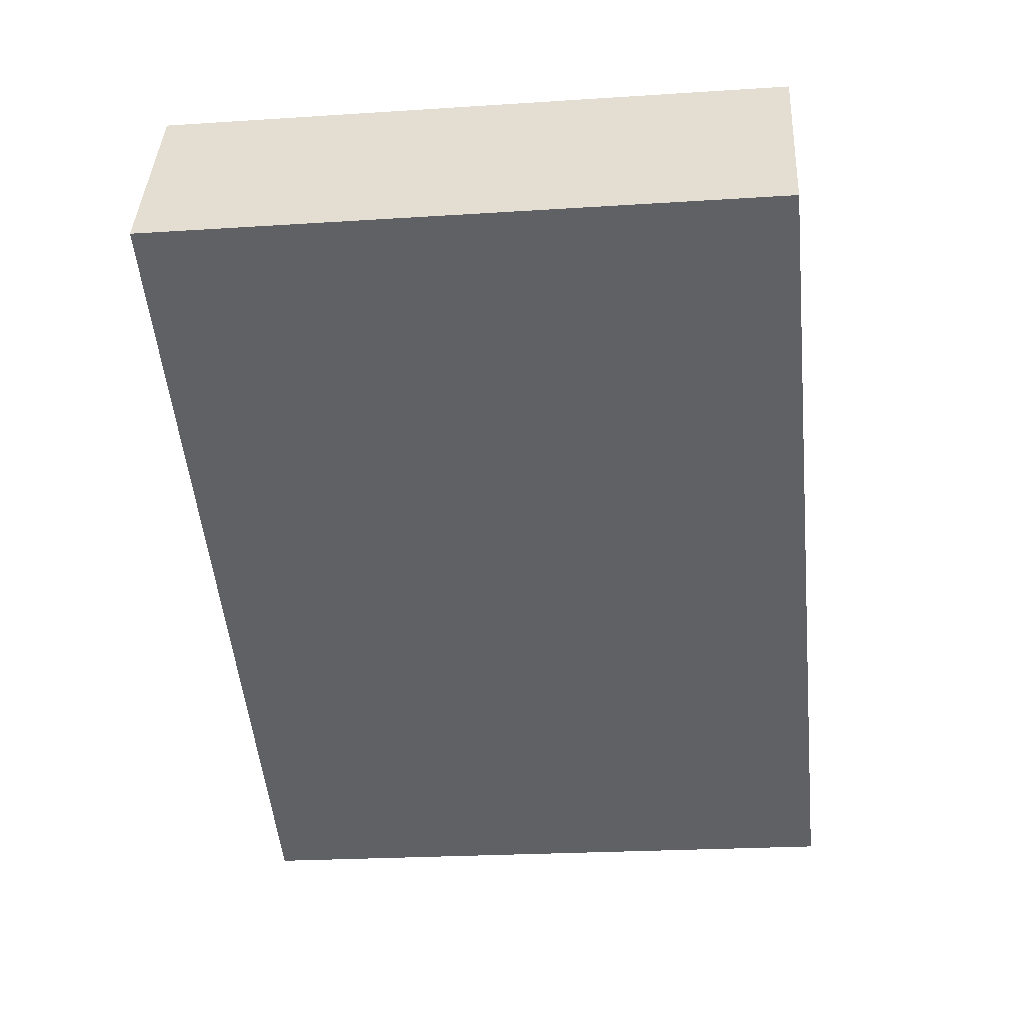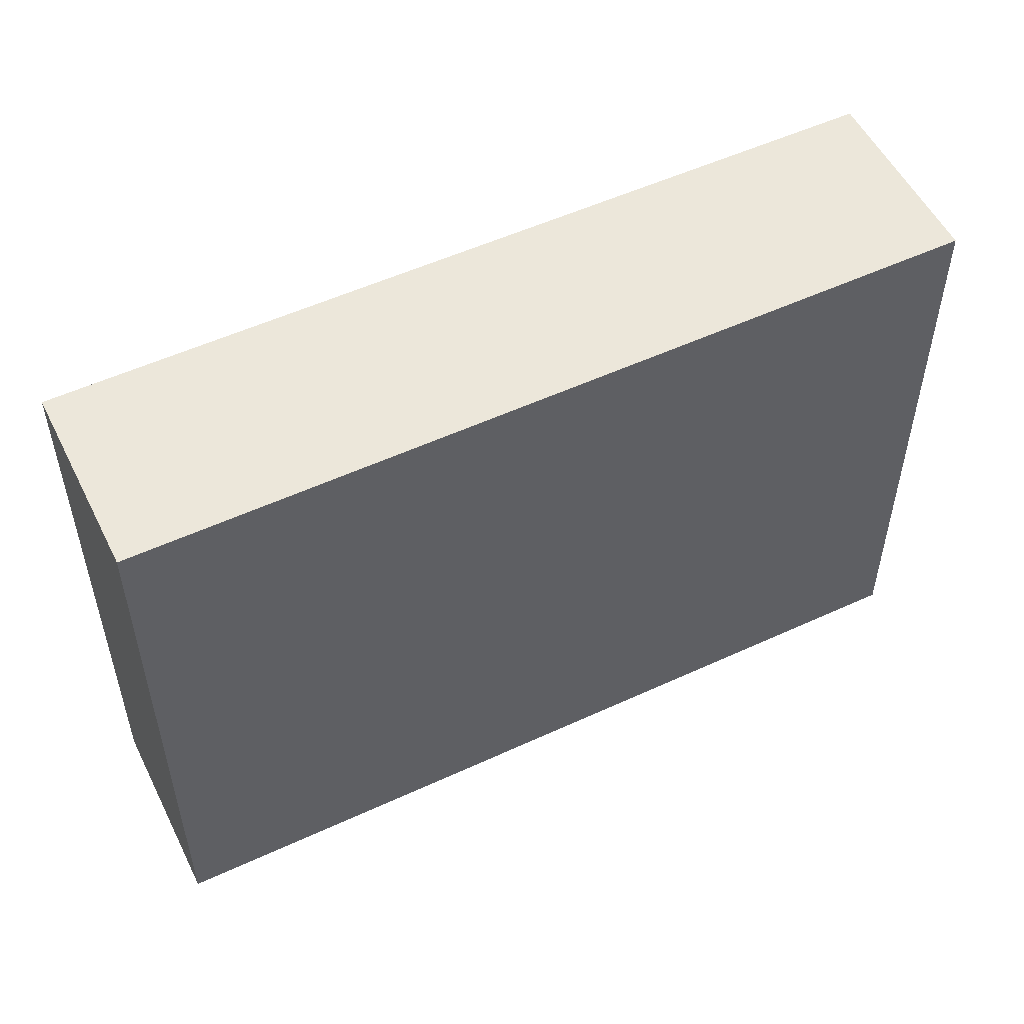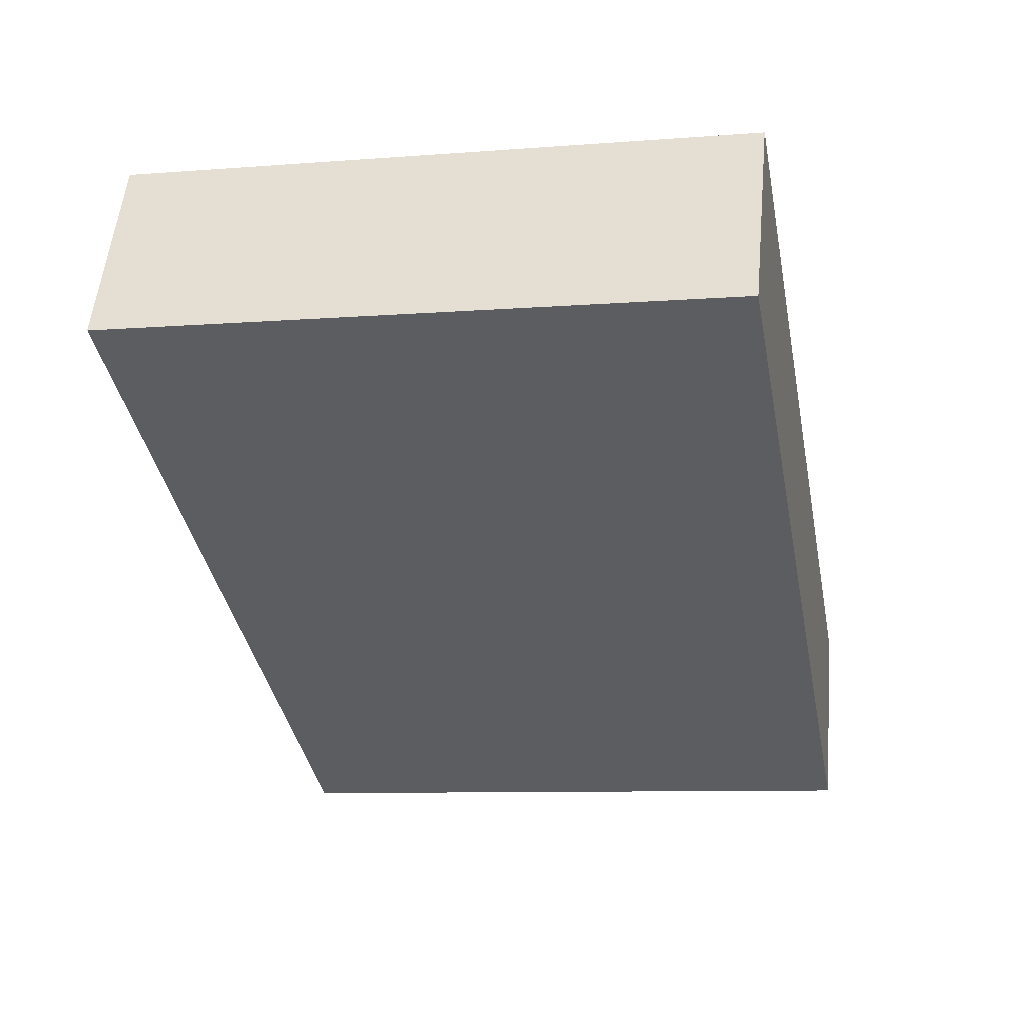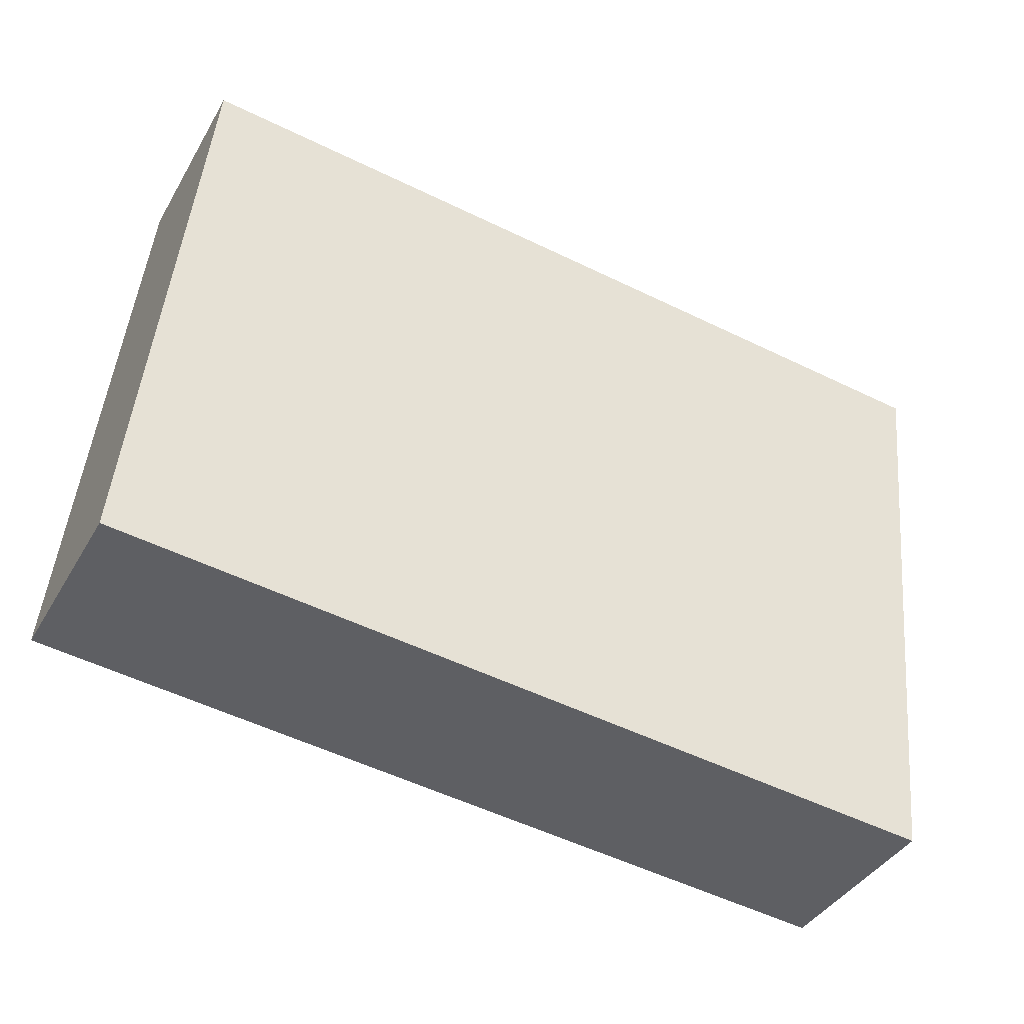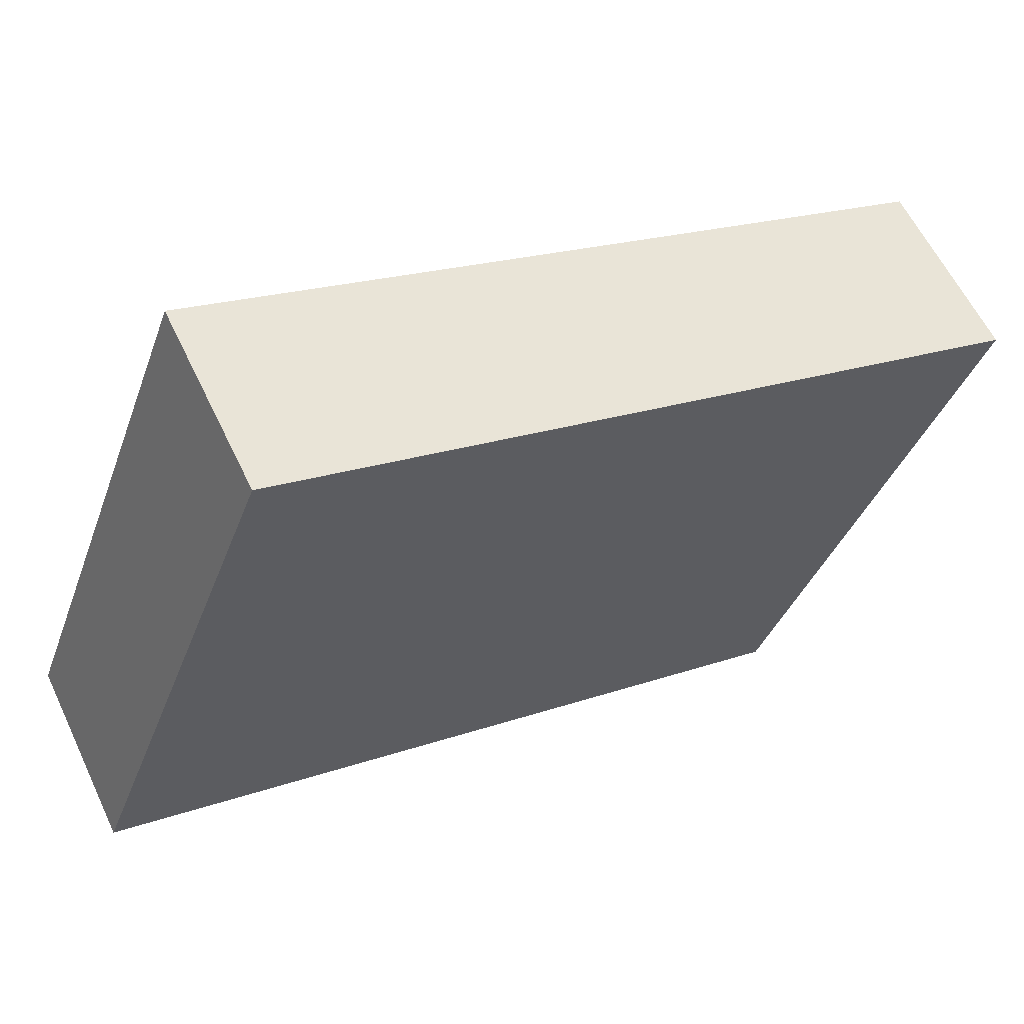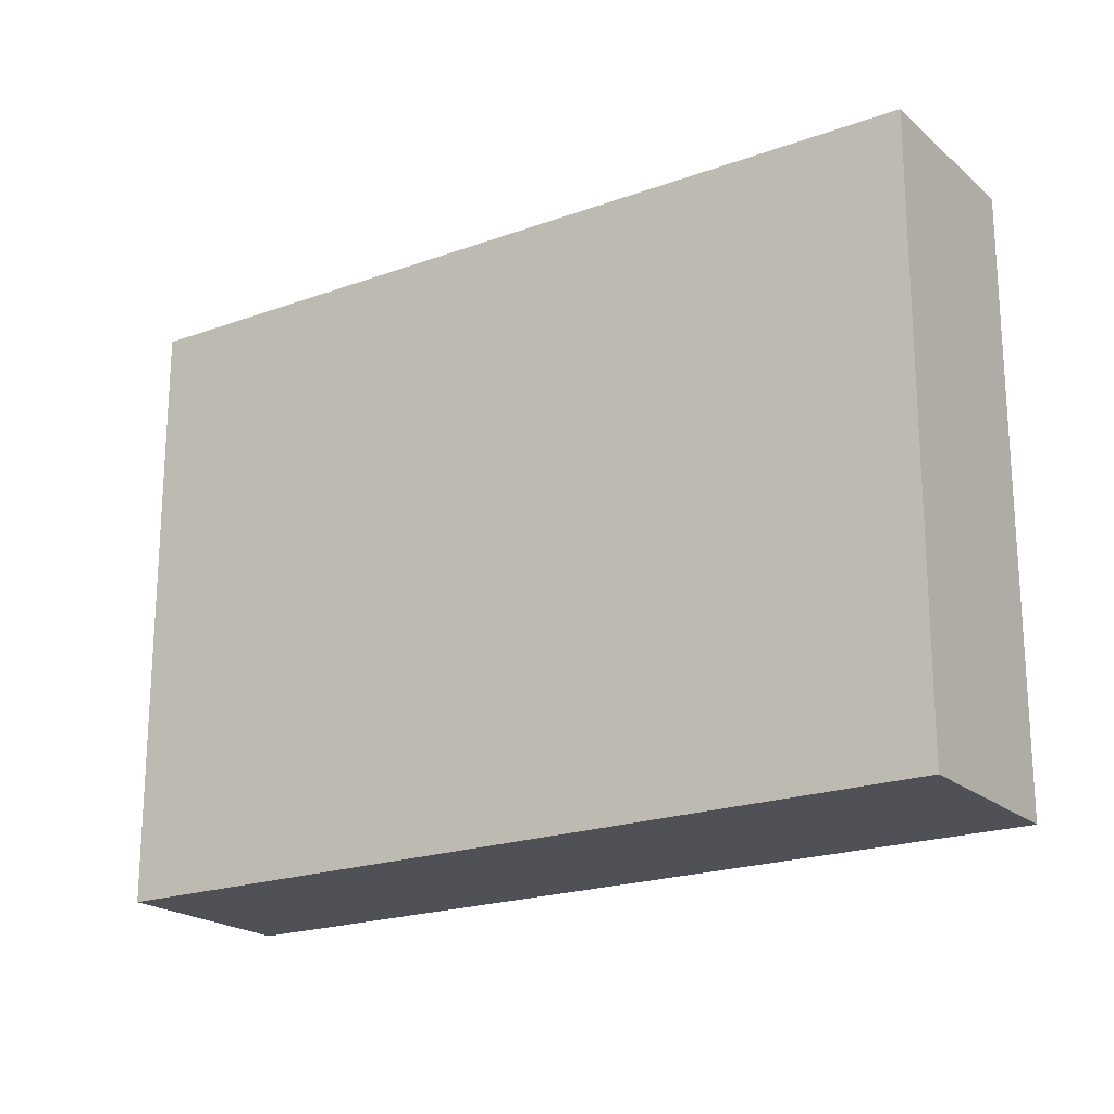
<metadata>
{"format":"obj","ext":"obj","renderer":"f3d","projection":"perspective","resolution":1024,"background":"white","views":[{"elev":-22.9,"azim":-83.6,"up":"+Z"},{"elev":53.6,"azim":-178.7,"up":"+Y"},{"elev":-8.8,"azim":-78.1,"up":"+Z"},{"elev":47.8,"azim":5.2,"up":"+Z"},{"elev":-37.9,"azim":160.9,"up":"+Z"},{"elev":-20.5,"azim":-118.9,"up":"+Y"}]}
</metadata>
<code>
v  0 3.232 1.979e-16
v  4.536 3.232 -1.175
v  4.049 3.232 -2.114
v  0.48 3.232 0.927
v  4.049 1.294e-16 -2.114
v  0 0 0
v  0.48 -5.676e-17 0.927
v  4.536 7.195e-17 -1.175
g defaultobject
f 1 2 3
f 2 1 4
f 5 1 3
f 1 5 6
f 6 4 1
f 4 6 7
f 7 2 4
f 2 7 8
f 8 3 2
f 3 8 5
f 8 6 5
f 6 8 7

</code>
